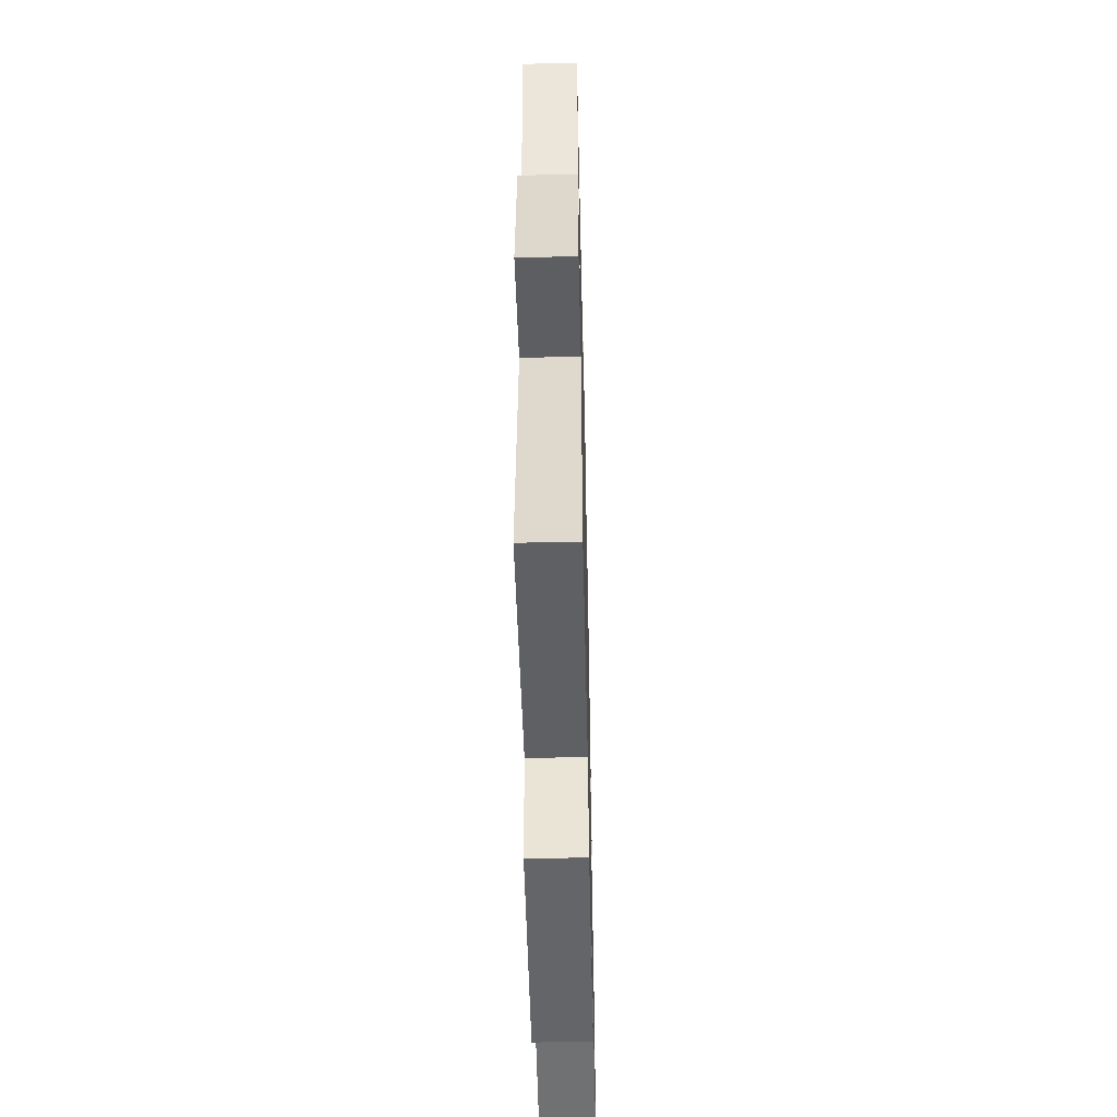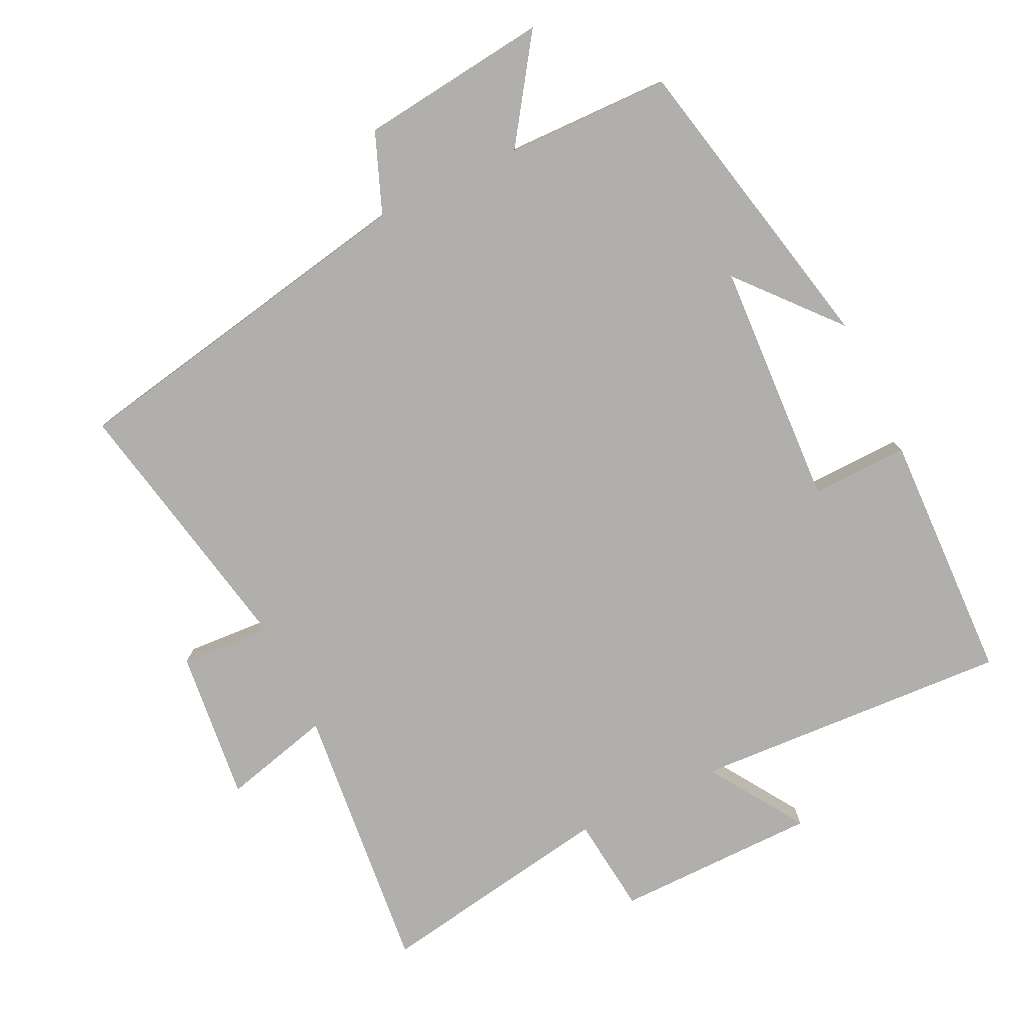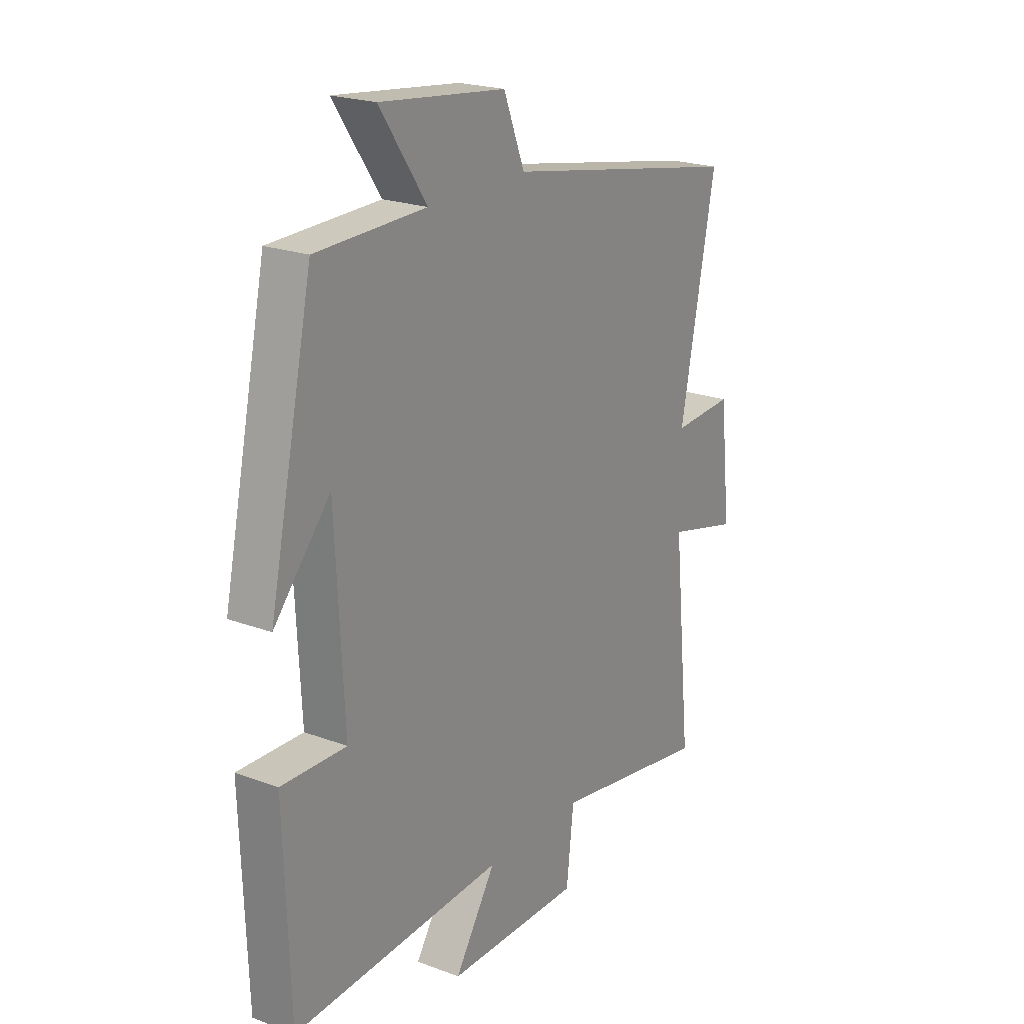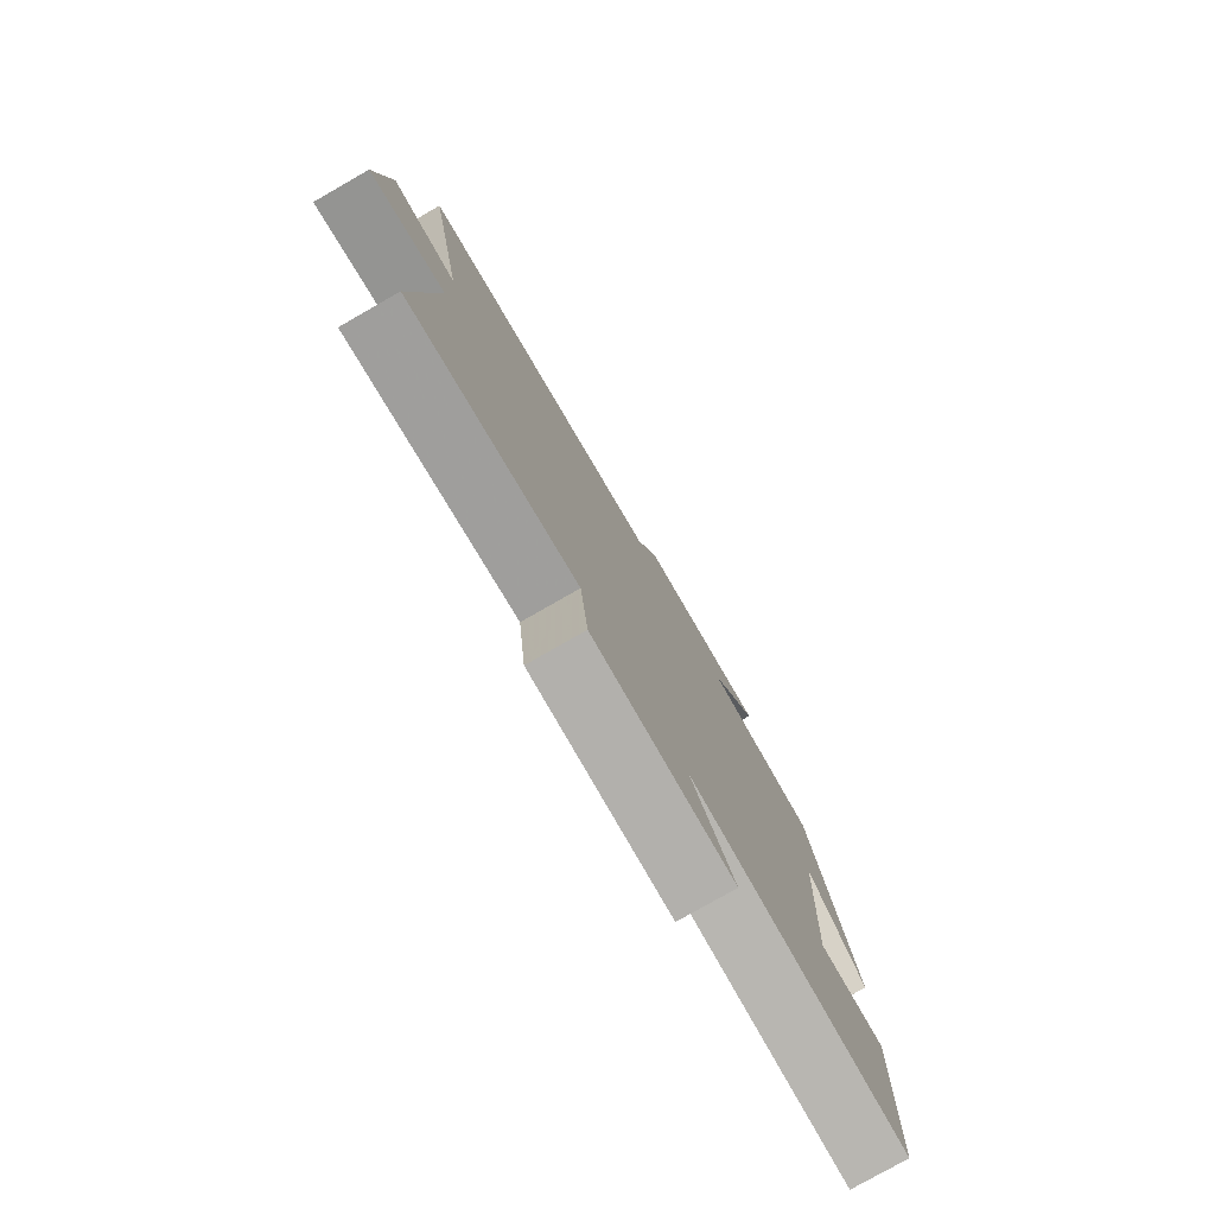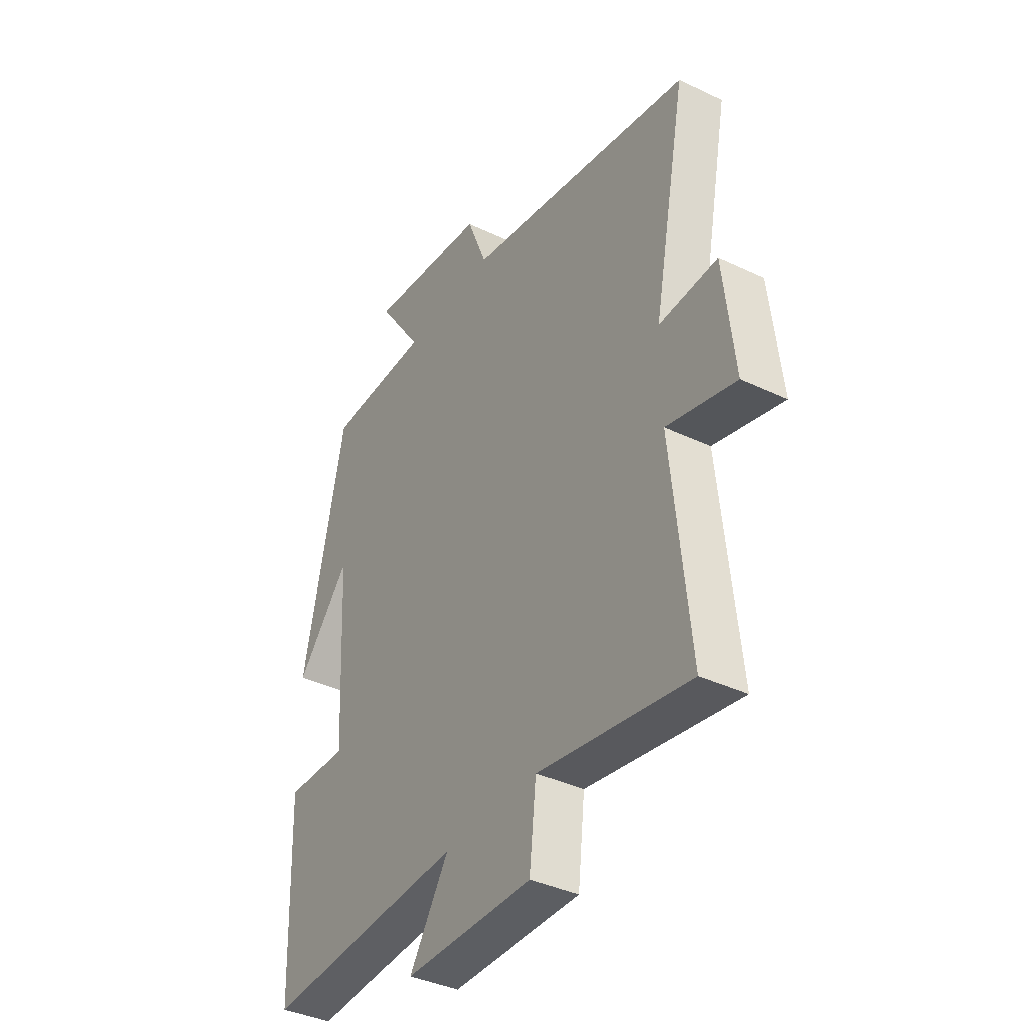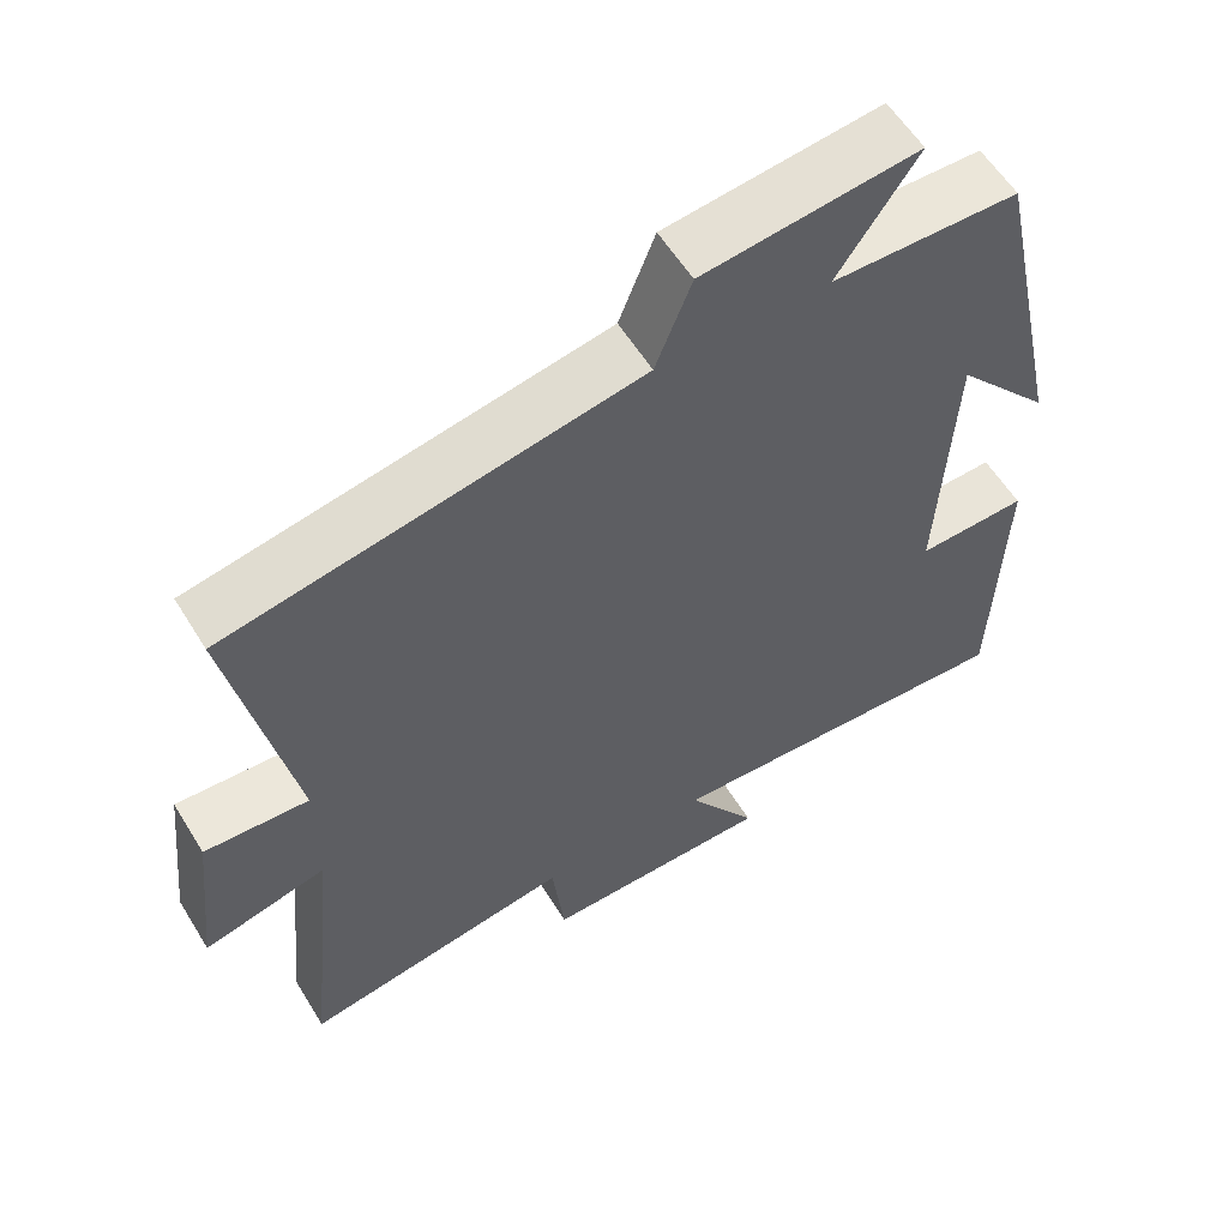
<metadata>
{"format":"obj","ext":"obj","renderer":"f3d","projection":"perspective","resolution":1024,"background":"white","views":[{"elev":-51.9,"azim":-88.7,"up":"+Z"},{"elev":-78.2,"azim":25.8,"up":"+Y"},{"elev":21.8,"azim":123.2,"up":"+Z"},{"elev":-79.0,"azim":-60.3,"up":"+Z"},{"elev":-38.4,"azim":-121.1,"up":"+Z"},{"elev":58.0,"azim":-31.4,"up":"+Z"}]}
</metadata>
<code>
v -0.54 0.07 -0.558
v -0.5 0.07 -0.163
v -0.657 0.07 -0.203
v -0.633 0.07 0.017
v -0.5 0.07 0.009
v -0.577 0.07 0.401
v -0.053 0.07 0.5
v -0.007 0.07 0.617
v 0.267 0.07 0.649
v 0.165 0.07 0.5
v 0.404 0.07 0.495
v 0.5 0.07 0.05
v 0.377 0.07 0.192
v 0.359 0.07 -0.164
v 0.5 0.07 -0.16
v 0.488 0.07 -0.526
v 0.026 0.07 -0.5
v 0.116 0.07 -0.639
v -0.178 0.07 -0.641
v -0.194 0.07 -0.5
v -0.54 0 -0.558
v -0.5 0 -0.163
v -0.657 0 -0.203
v -0.633 0 0.017
v -0.5 0 0.009
v -0.577 0 0.401
v -0.053 0 0.5
v -0.007 0 0.617
v 0.267 0 0.649
v 0.165 0 0.5
v 0.404 0 0.495
v 0.5 0 0.05
v 0.377 0 0.192
v 0.359 0 -0.164
v 0.5 0 -0.16
v 0.488 0 -0.526
v 0.026 0 -0.5
v 0.116 0 -0.639
v -0.178 0 -0.641
v -0.194 0 -0.5
f 17 18 19 20
f 14 15 16 17
f 13 14 17 20
f 10 11 12 13
f 10 13 20 1
f 7 8 9 10
f 5 6 7 10
f 2 3 4 5
f 2 5 10
f 1 2 10
f 40 39 38 37
f 37 36 35 34
f 40 37 34 33
f 33 32 31 30
f 21 40 33 30
f 30 29 28 27
f 30 27 26 25
f 25 24 23 22
f 30 25 22
f 30 22 21
f 1 21 22 2
f 2 22 23 3
f 3 23 24 4
f 4 24 25 5
f 5 25 26 6
f 6 26 27 7
f 7 27 28 8
f 8 28 29 9
f 9 29 30 10
f 10 30 31 11
f 11 31 32 12
f 12 32 33 13
f 13 33 34 14
f 14 34 35 15
f 15 35 36 16
f 16 36 37 17
f 17 37 38 18
f 18 38 39 19
f 19 39 40 20
f 20 40 21 1

</code>
